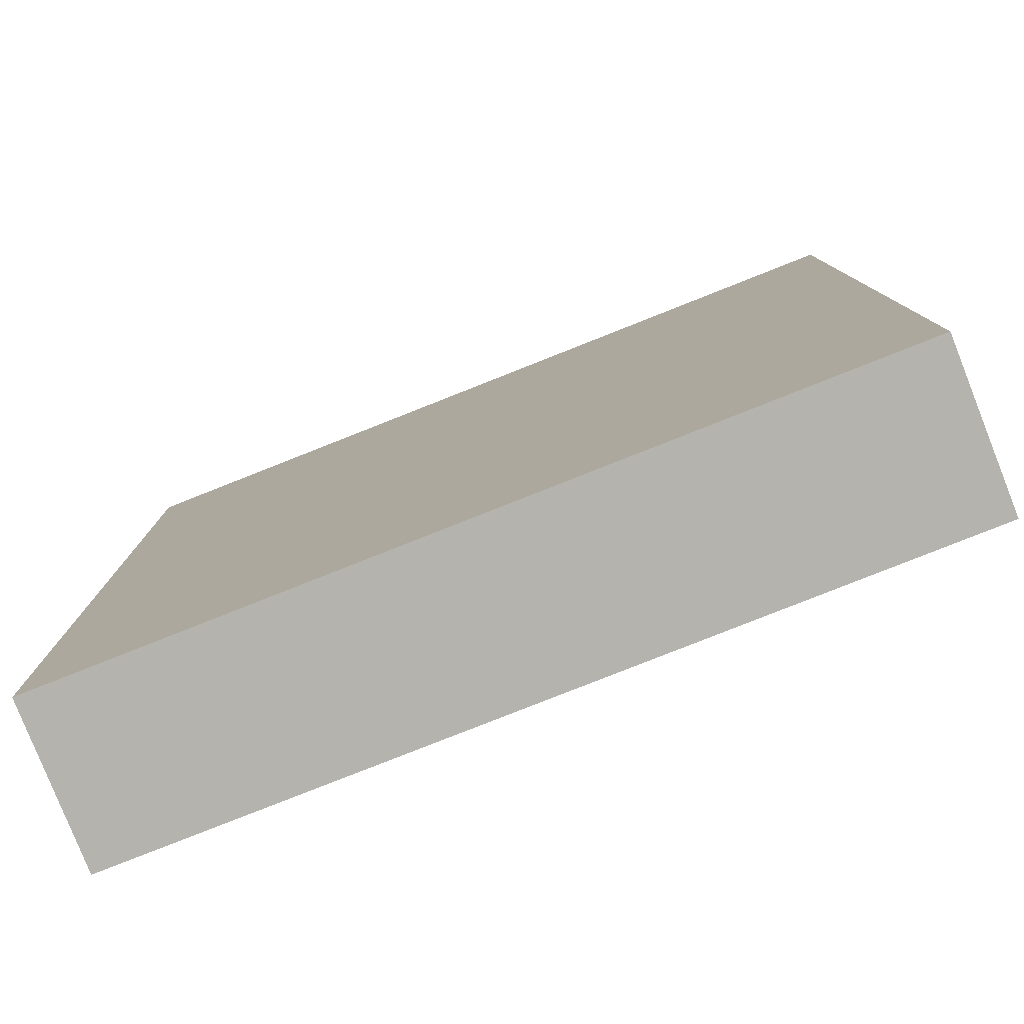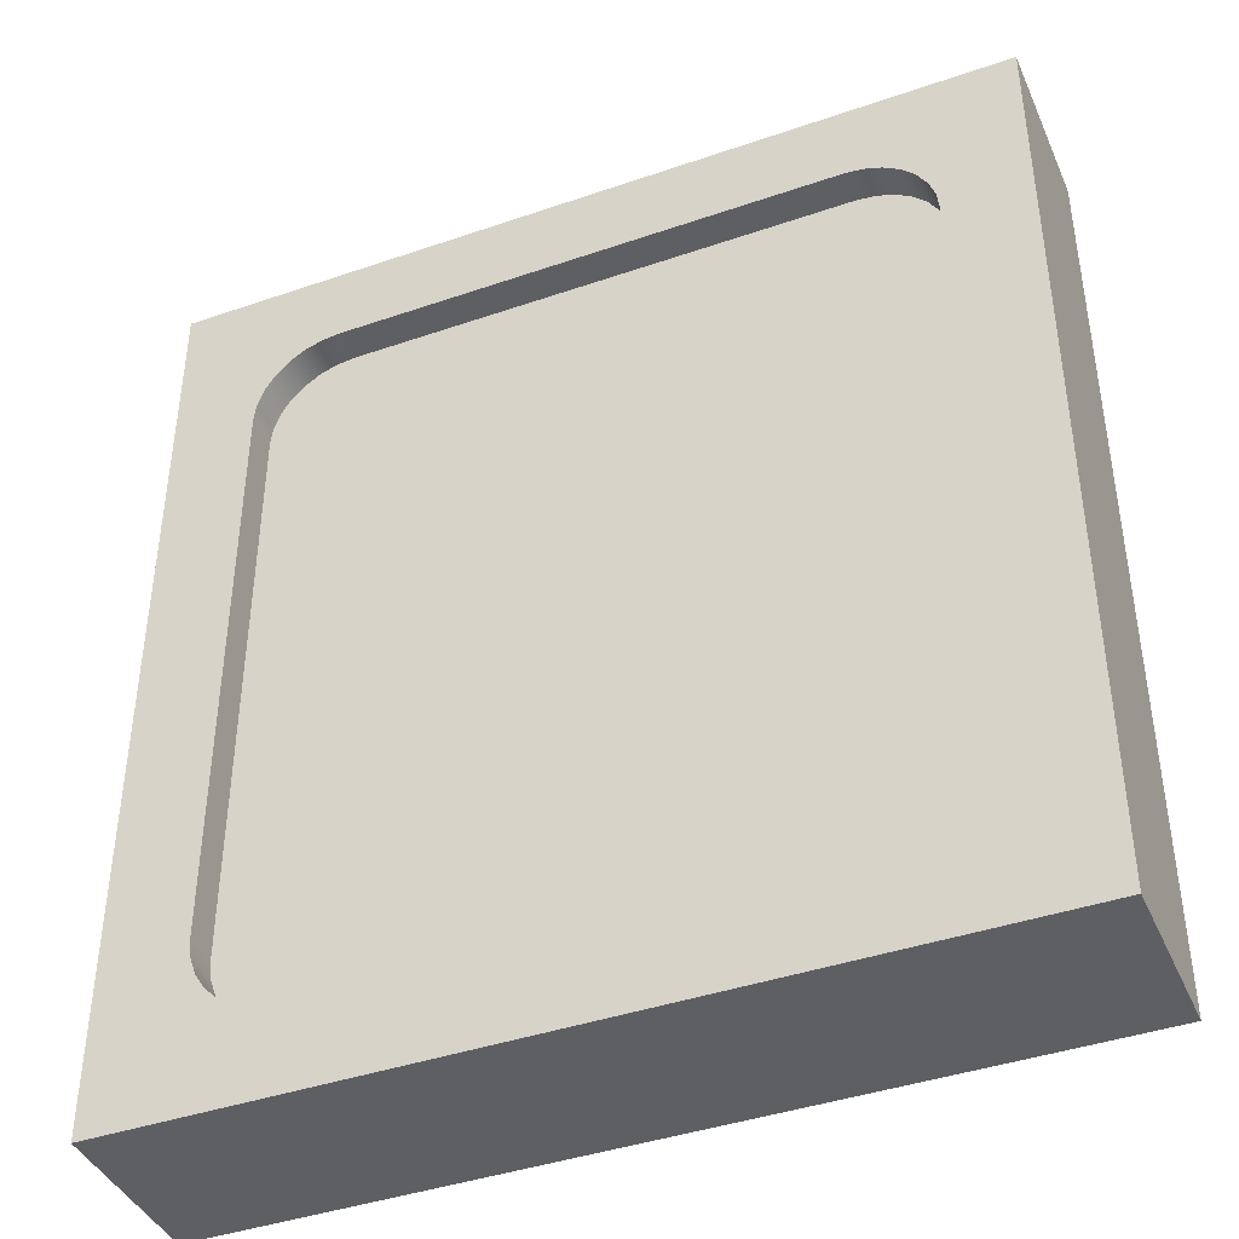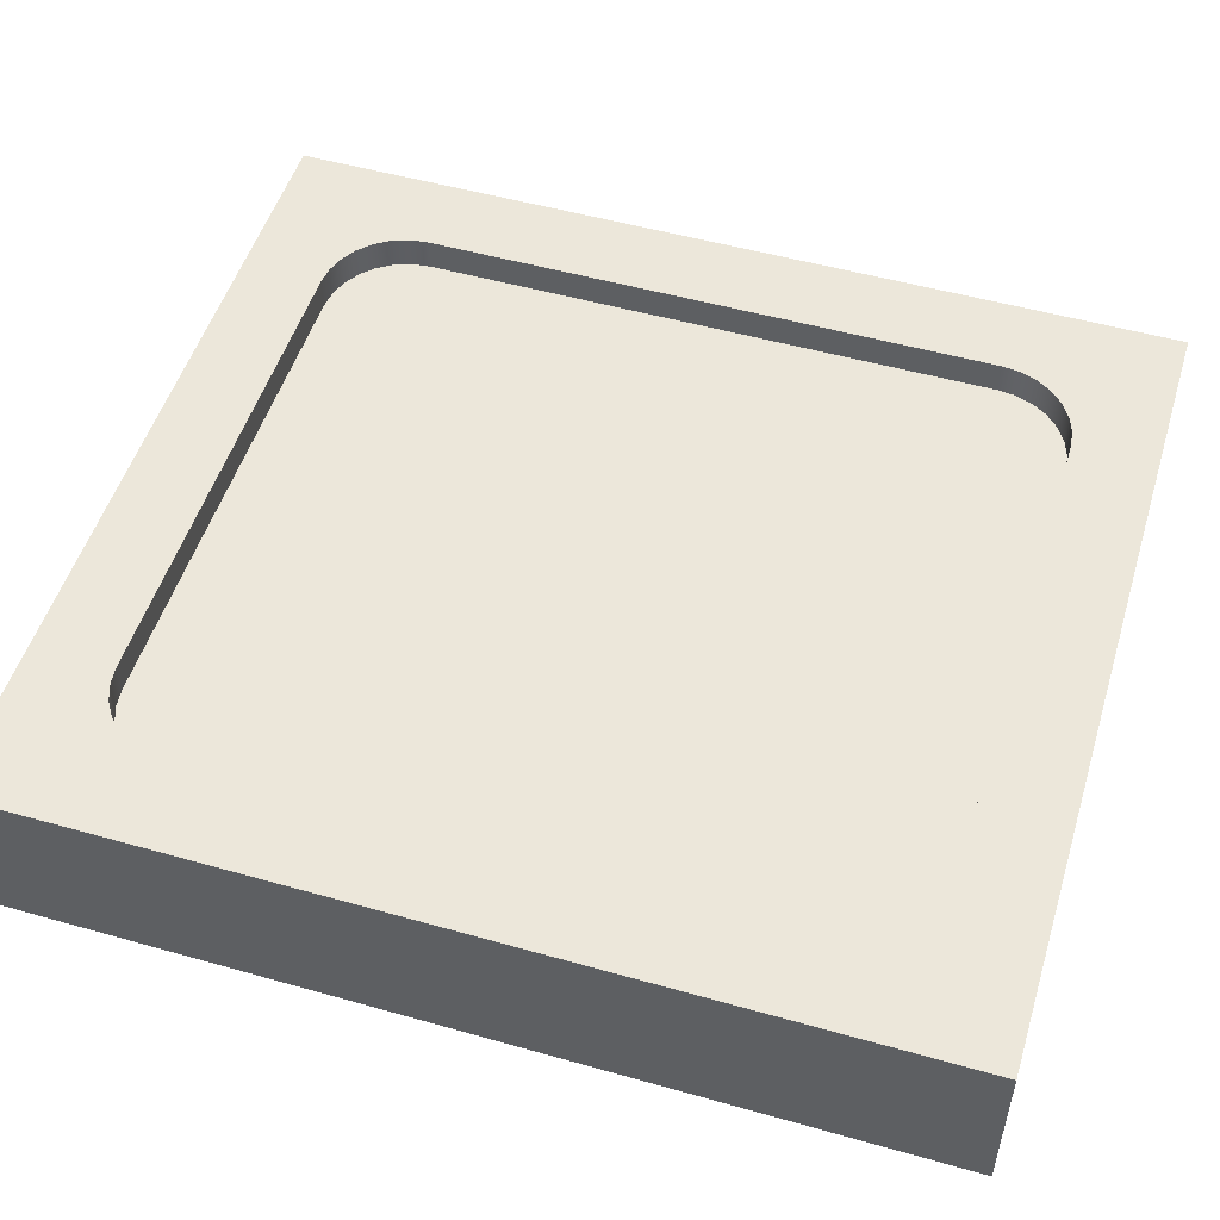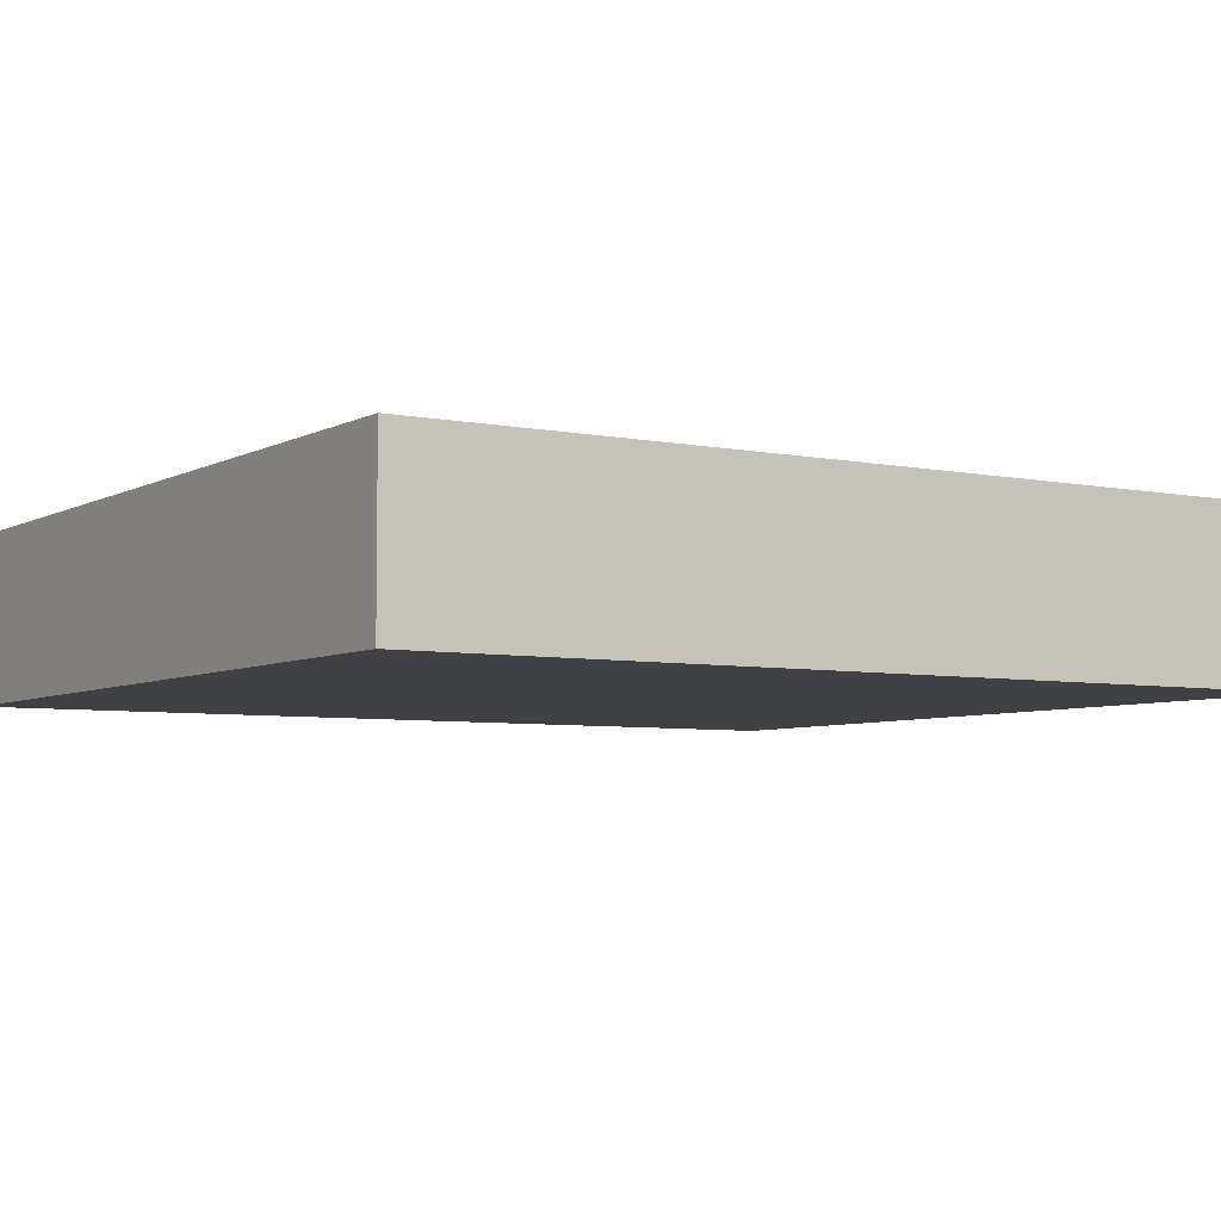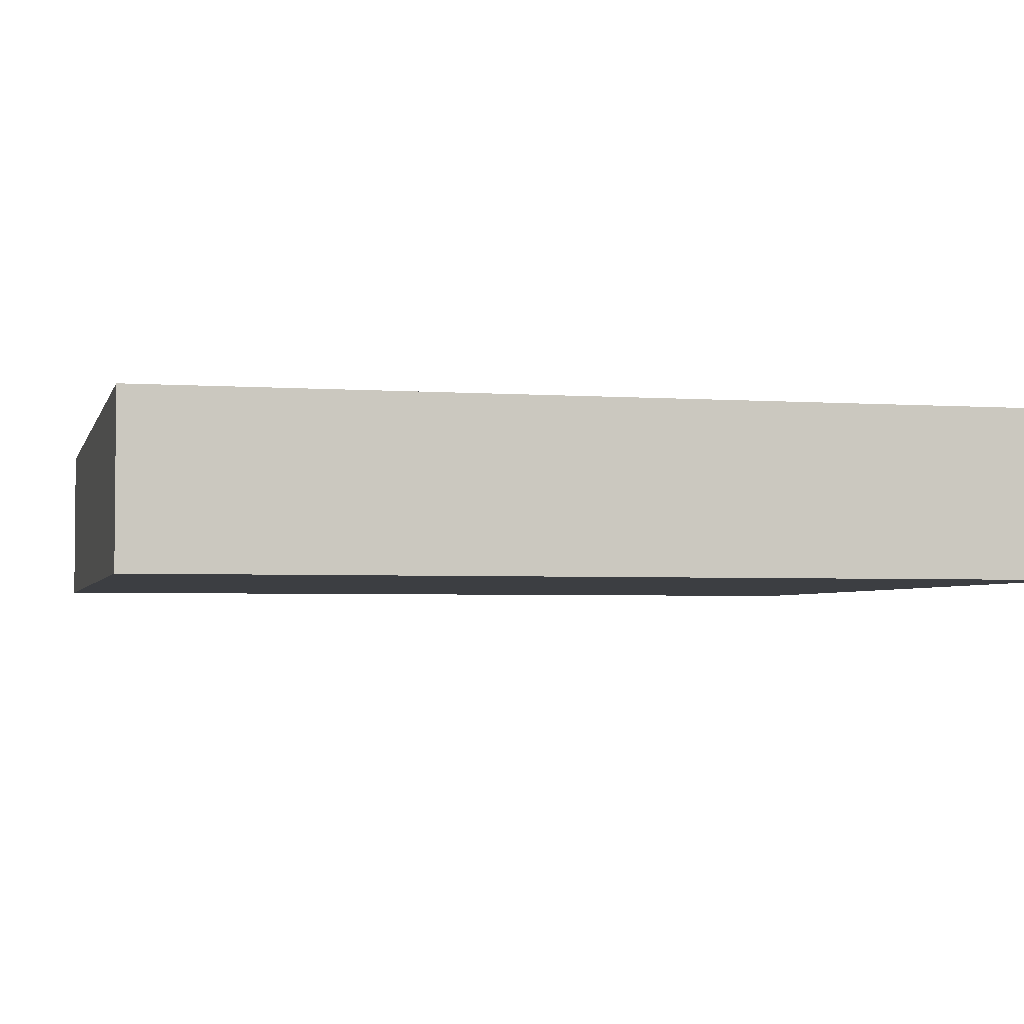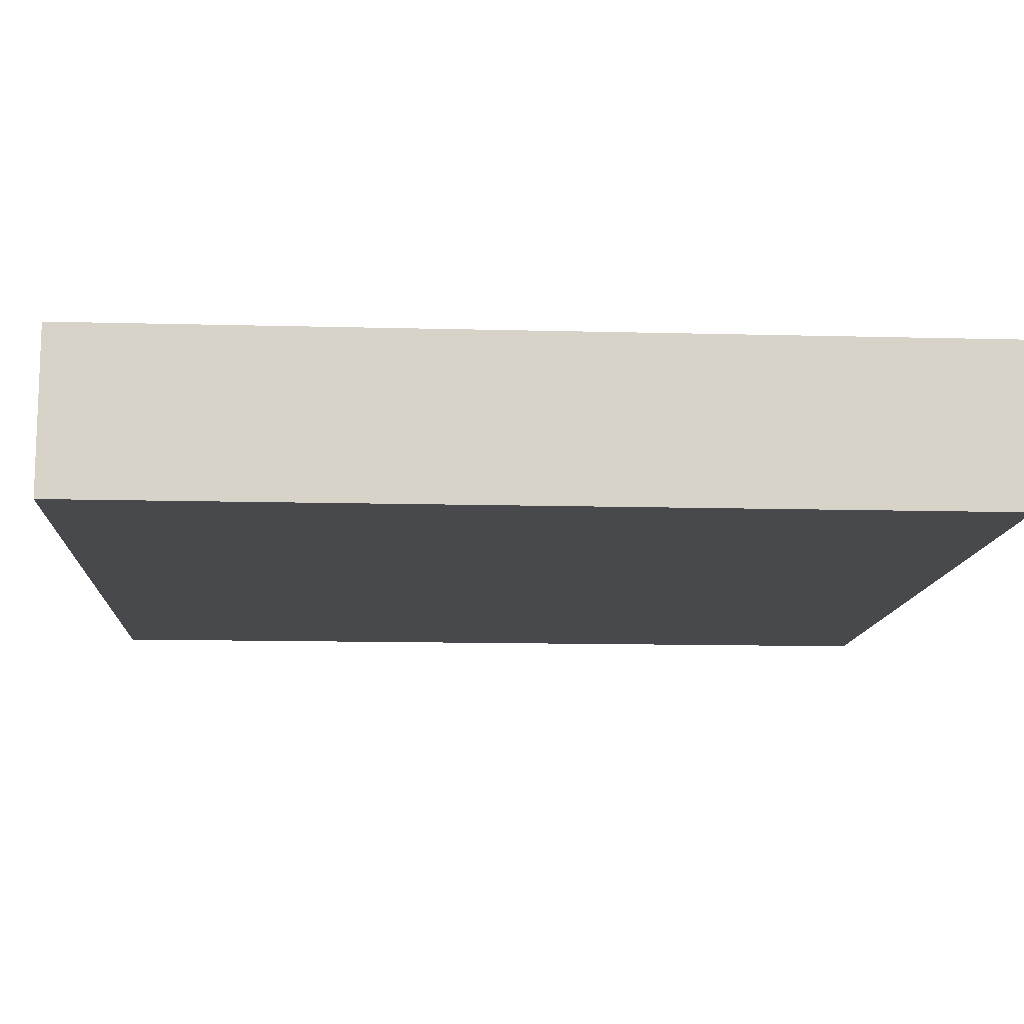
<metadata>
{"format":"obj","ext":"obj","renderer":"f3d","projection":"perspective","resolution":1024,"background":"white","views":[{"elev":-79.9,"azim":21.6,"up":"+Z"},{"elev":-41.6,"azim":-157.4,"up":"+Z"},{"elev":51.7,"azim":-73.0,"up":"+Y"},{"elev":-5.4,"azim":57.6,"up":"+Y"},{"elev":-3.3,"azim":76.3,"up":"+Y"},{"elev":-12.1,"azim":86.4,"up":"+Y"}]}
</metadata>
<code>
v 1.496 1 -2.25
v -1.496 1 -2.25
v -1.496 0.8 -2.25
v 1.496 0.8 -2.25
v -1.496 1 -2.25
v -1.607 1 -2.237
v -1.713 1 -2.2
v -1.808 1 -2.141
v -1.887 1 -2.062
v -1.946 1 -1.967
v -1.983 1 -1.861
v -1.996 1 -1.75
v -1.996 0.8 -1.75
v -1.983 0.8 -1.861
v -1.946 0.8 -1.967
v -1.887 0.8 -2.062
v -1.808 0.8 -2.141
v -1.713 0.8 -2.2
v -1.607 0.8 -2.237
v -1.496 0.8 -2.25
v -1.996 1 -1.75
v -1.996 1 1.75
v -1.996 0.8 1.75
v -1.996 0.8 -1.75
v -1.996 1 1.75
v -1.983 1 1.861
v -1.946 1 1.967
v -1.887 1 2.062
v -1.808 1 2.141
v -1.713 1 2.2
v -1.607 1 2.237
v -1.496 1 2.25
v -1.496 0.8 2.25
v -1.607 0.8 2.237
v -1.713 0.8 2.2
v -1.808 0.8 2.141
v -1.887 0.8 2.062
v -1.946 0.8 1.967
v -1.983 0.8 1.861
v -1.996 0.8 1.75
v -1.496 1 2.25
v 1.496 1 2.25
v 1.496 0.8 2.25
v -1.496 0.8 2.25
v 1.496 1 2.25
v 1.607 1 2.237
v 1.713 1 2.2
v 1.808 1 2.141
v 1.887 1 2.062
v 1.946 1 1.967
v 1.983 1 1.861
v 1.996 1 1.75
v 1.996 0.8 1.75
v 1.983 0.8 1.861
v 1.946 0.8 1.967
v 1.887 0.8 2.062
v 1.808 0.8 2.141
v 1.713 0.8 2.2
v 1.607 0.8 2.237
v 1.496 0.8 2.25
v 1.996 1 1.75
v 1.996 1 -1.75
v 1.996 0.8 -1.75
v 1.996 0.8 1.75
v 1.996 1 -1.75
v 1.983 1 -1.861
v 1.946 1 -1.967
v 1.887 1 -2.062
v 1.808 1 -2.141
v 1.713 1 -2.2
v 1.607 1 -2.237
v 1.496 1 -2.25
v 1.496 0.8 -2.25
v 1.607 0.8 -2.237
v 1.713 0.8 -2.2
v 1.808 0.8 -2.141
v 1.887 0.8 -2.062
v 1.946 0.8 -1.967
v 1.983 0.8 -1.861
v 1.996 0.8 -1.75
v 1.996 0.8 -1.75
v 1.983 0.8 -1.861
v 1.946 0.8 -1.967
v 1.887 0.8 -2.062
v 1.808 0.8 -2.141
v 1.713 0.8 -2.2
v 1.607 0.8 -2.237
v 1.496 0.8 -2.25
v -1.496 0.8 -2.25
v -1.607 0.8 -2.237
v -1.713 0.8 -2.2
v -1.808 0.8 -2.141
v -1.887 0.8 -2.062
v -1.946 0.8 -1.967
v -1.983 0.8 -1.861
v -1.996 0.8 -1.75
v -1.996 0.8 1.75
v -1.983 0.8 1.861
v -1.946 0.8 1.967
v -1.887 0.8 2.062
v -1.808 0.8 2.141
v -1.713 0.8 2.2
v -1.607 0.8 2.237
v -1.496 0.8 2.25
v 1.496 0.8 2.25
v 1.607 0.8 2.237
v 1.713 0.8 2.2
v 1.808 0.8 2.141
v 1.887 0.8 2.062
v 1.946 0.8 1.967
v 1.983 0.8 1.861
v 1.996 0.8 1.75
v -2.5 0 2.75
v 2.5 0 2.75
v 2.5 1 2.75
v -2.5 1 2.75
v -2.5 0 -2.75
v -2.5 0 2.75
v -2.5 1 2.75
v -2.5 1 -2.75
v 2.5 0 -2.75
v -2.5 0 -2.75
v -2.5 1 -2.75
v 2.5 1 -2.75
v 2.5 0 2.75
v 2.5 0 -2.75
v 2.5 1 -2.75
v 2.5 1 2.75
v -1.496 1 -2.25
v 1.496 1 -2.25
v 1.607 1 -2.237
v 1.713 1 -2.2
v 1.808 1 -2.141
v 1.887 1 -2.062
v 1.946 1 -1.967
v 1.983 1 -1.861
v 1.996 1 -1.75
v 1.996 1 1.75
v 1.983 1 1.861
v 1.946 1 1.967
v 1.887 1 2.062
v 1.808 1 2.141
v 1.713 1 2.2
v 1.607 1 2.237
v 1.496 1 2.25
v -1.496 1 2.25
v -1.607 1 2.237
v -1.713 1 2.2
v -1.808 1 2.141
v -1.887 1 2.062
v -1.946 1 1.967
v -1.983 1 1.861
v -1.996 1 1.75
v -1.996 1 -1.75
v -1.983 1 -1.861
v -1.946 1 -1.967
v -1.887 1 -2.062
v -1.808 1 -2.141
v -1.713 1 -2.2
v -1.607 1 -2.237
v 2.5 1 2.75
v 2.5 1 -2.75
v -2.5 1 -2.75
v -2.5 1 2.75
v 2.5 0 -2.75
v 2.5 0 2.75
v -2.5 0 2.75
v -2.5 0 -2.75
g d96ca736-e2f5-11ea-8bd9-54bf646e7e1f
f 1 2 4
f 4 2 3
g d96cf552-e2f5-11ea-a83c-54bf646e7e1f
f 20 5 19
f 19 5 6
f 19 6 18
f 18 6 7
f 18 7 17
f 17 7 8
f 17 8 16
f 16 8 9
f 16 9 15
f 15 9 10
f 15 10 14
f 14 10 11
f 14 11 13
f 13 11 12
g d96d4386-e2f5-11ea-b544-54bf646e7e1f
f 21 22 24
f 24 22 23
g d96d91a2-e2f5-11ea-b919-54bf646e7e1f
f 40 25 39
f 39 25 26
f 39 26 38
f 38 26 27
f 38 27 37
f 37 27 28
f 37 28 36
f 36 28 29
f 36 29 35
f 35 29 30
f 35 30 34
f 34 30 31
f 34 31 33
f 33 31 32
g d96e06d8-e2f5-11ea-8655-54bf646e7e1f
f 41 42 44
f 44 42 43
g d96e54ee-e2f5-11ea-a084-54bf646e7e1f
f 60 45 59
f 59 45 46
f 59 46 58
f 58 46 47
f 58 47 57
f 57 47 48
f 57 48 56
f 56 48 49
f 56 49 55
f 55 49 50
f 55 50 54
f 54 50 51
f 54 51 53
f 53 51 52
g d96eca24-e2f5-11ea-889c-54bf646e7e1f
f 61 62 64
f 64 62 63
g d96f1840-e2f5-11ea-8f3f-54bf646e7e1f
f 80 65 79
f 79 65 66
f 79 66 78
f 78 66 67
f 78 67 77
f 77 67 68
f 77 68 76
f 76 68 69
f 76 69 75
f 75 69 70
f 75 70 74
f 74 70 71
f 74 71 73
f 73 71 72
g d96f8d74-e2f5-11ea-bf22-54bf646e7e1f
f 82 83 81
f 81 83 84
f 81 84 85
f 85 86 81
f 81 86 87
f 81 87 88
f 81 88 105
f 105 88 89
f 105 89 104
f 104 89 96
f 104 96 97
f 89 90 96
f 96 90 91
f 96 91 92
f 92 93 96
f 96 93 94
f 96 94 95
f 98 99 97
f 97 99 100
f 97 100 101
f 101 102 97
f 97 102 103
f 97 103 104
f 81 105 112
f 112 105 106
f 112 106 107
f 107 108 112
f 112 108 109
f 112 109 110
f 110 111 112
g d8c851a8-e2f5-11ea-be0e-54bf646e7e1f
f 113 114 116
f 116 114 115
g d8c8c6dc-e2f5-11ea-bef2-54bf646e7e1f
f 117 118 120
f 120 118 119
g d8c914f6-e2f5-11ea-98fc-54bf646e7e1f
f 121 122 124
f 124 122 123
g d8c98a30-e2f5-11ea-b2fc-54bf646e7e1f
f 125 126 128
f 128 126 127
g d8c9d848-e2f5-11ea-85e5-54bf646e7e1f
f 160 129 163
f 163 129 130
f 163 130 162
f 162 130 131
f 162 131 132
f 132 133 162
f 162 133 134
f 162 134 135
f 135 136 162
f 162 136 137
f 162 137 138
f 162 138 161
f 161 138 139
f 161 139 140
f 140 141 161
f 161 141 142
f 161 142 143
f 143 144 161
f 161 144 145
f 161 145 164
f 164 145 146
f 164 146 147
f 147 148 164
f 164 148 149
f 164 149 150
f 150 151 164
f 164 151 152
f 164 152 153
f 153 154 164
f 164 154 163
f 163 154 155
f 163 155 156
f 156 157 163
f 163 157 158
f 163 158 159
f 159 160 163
g d8ca4d68-e2f5-11ea-8fa6-54bf646e7e1f
f 166 167 165
f 165 167 168

</code>
